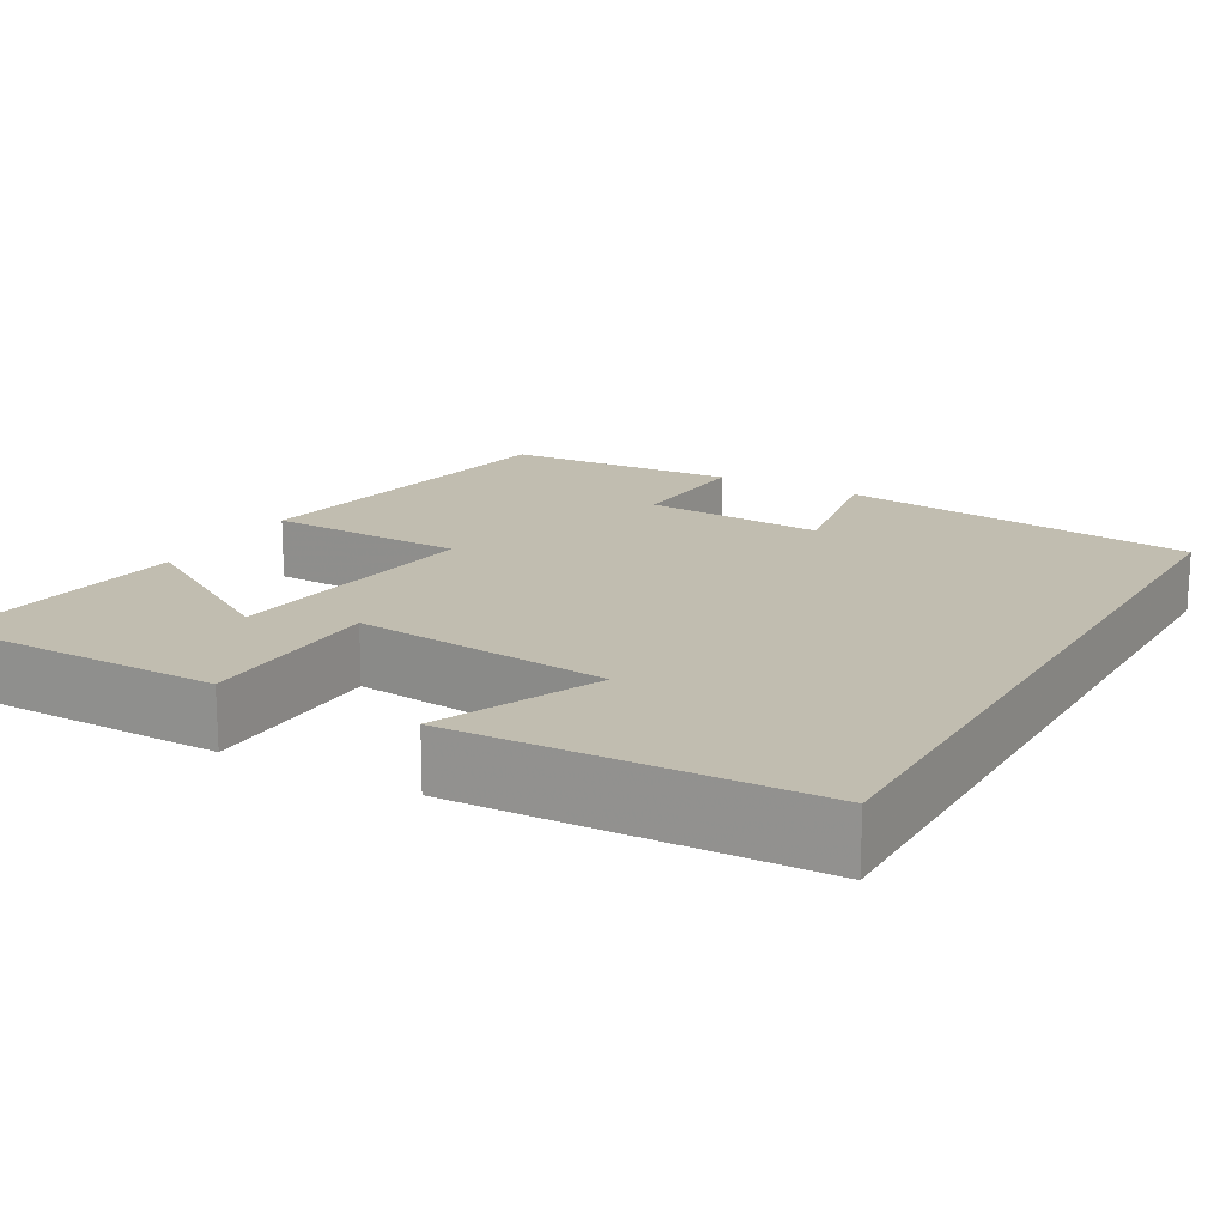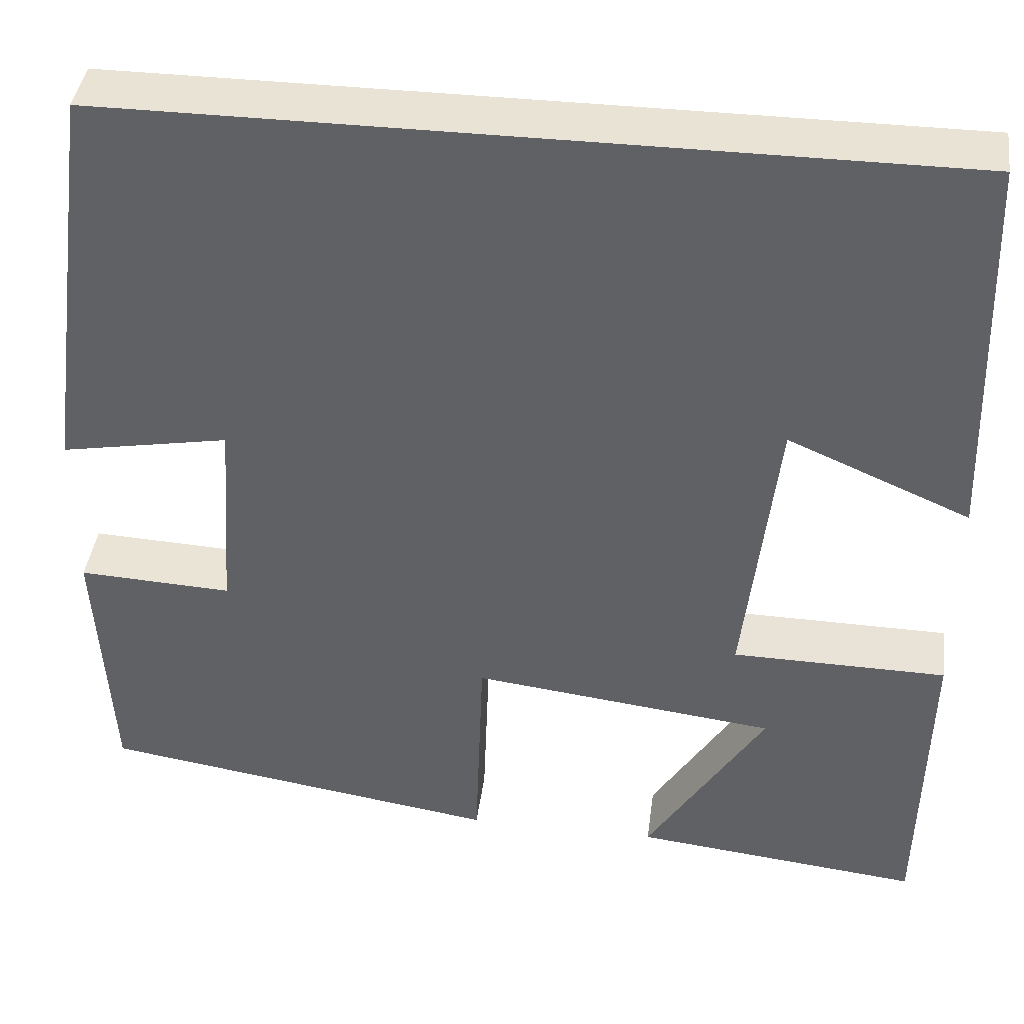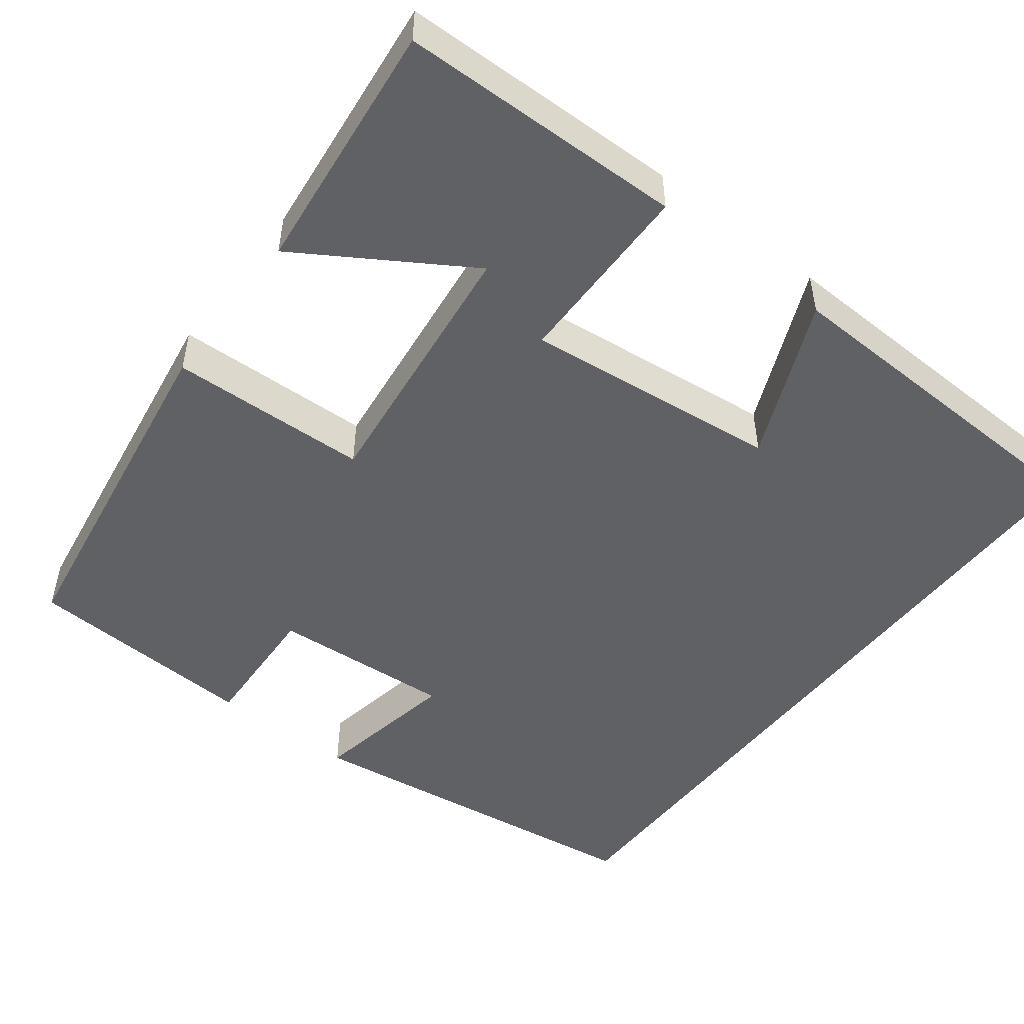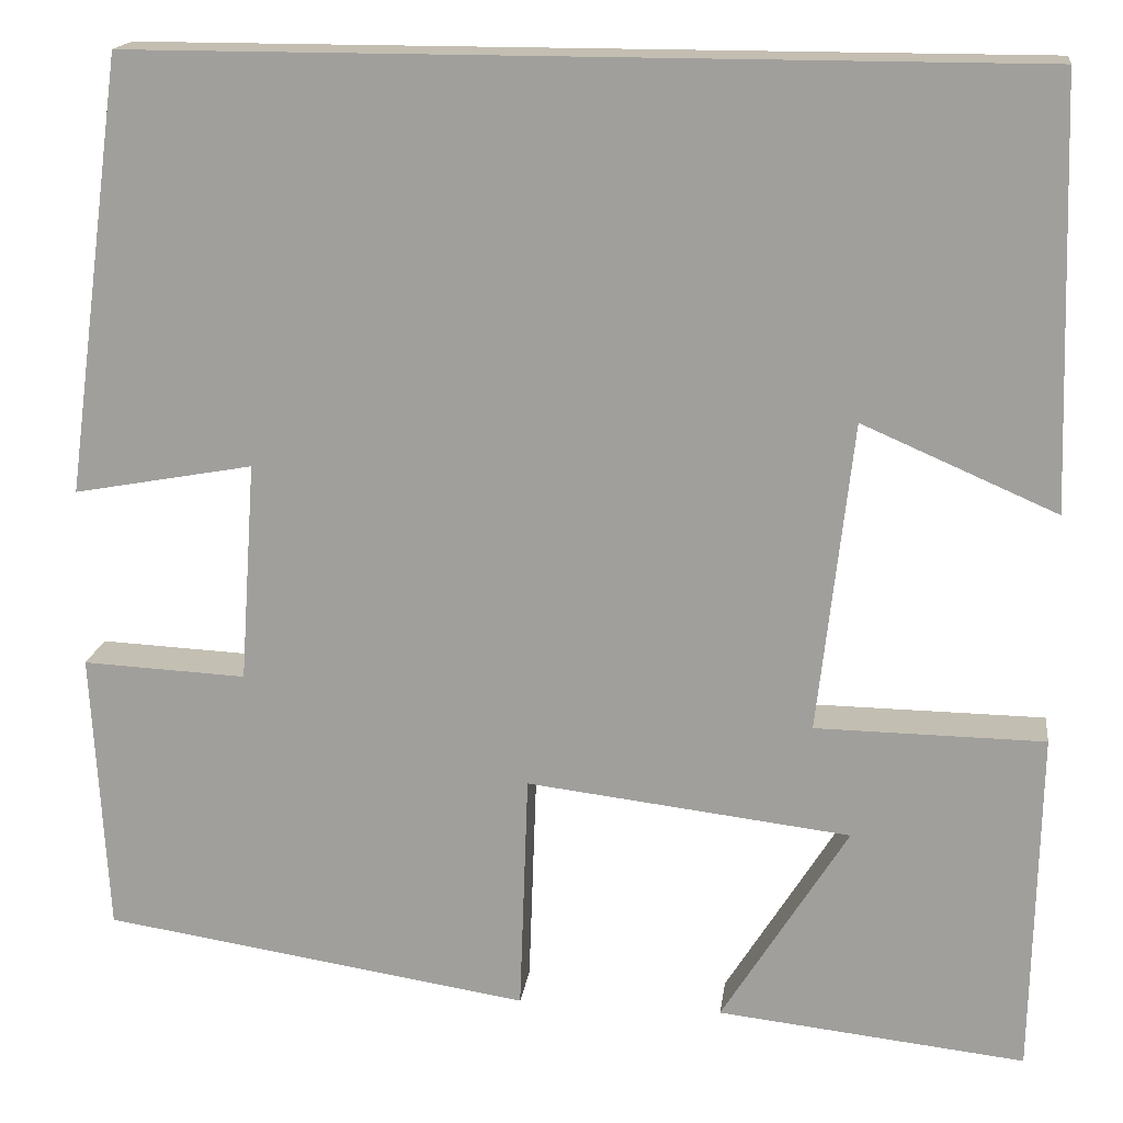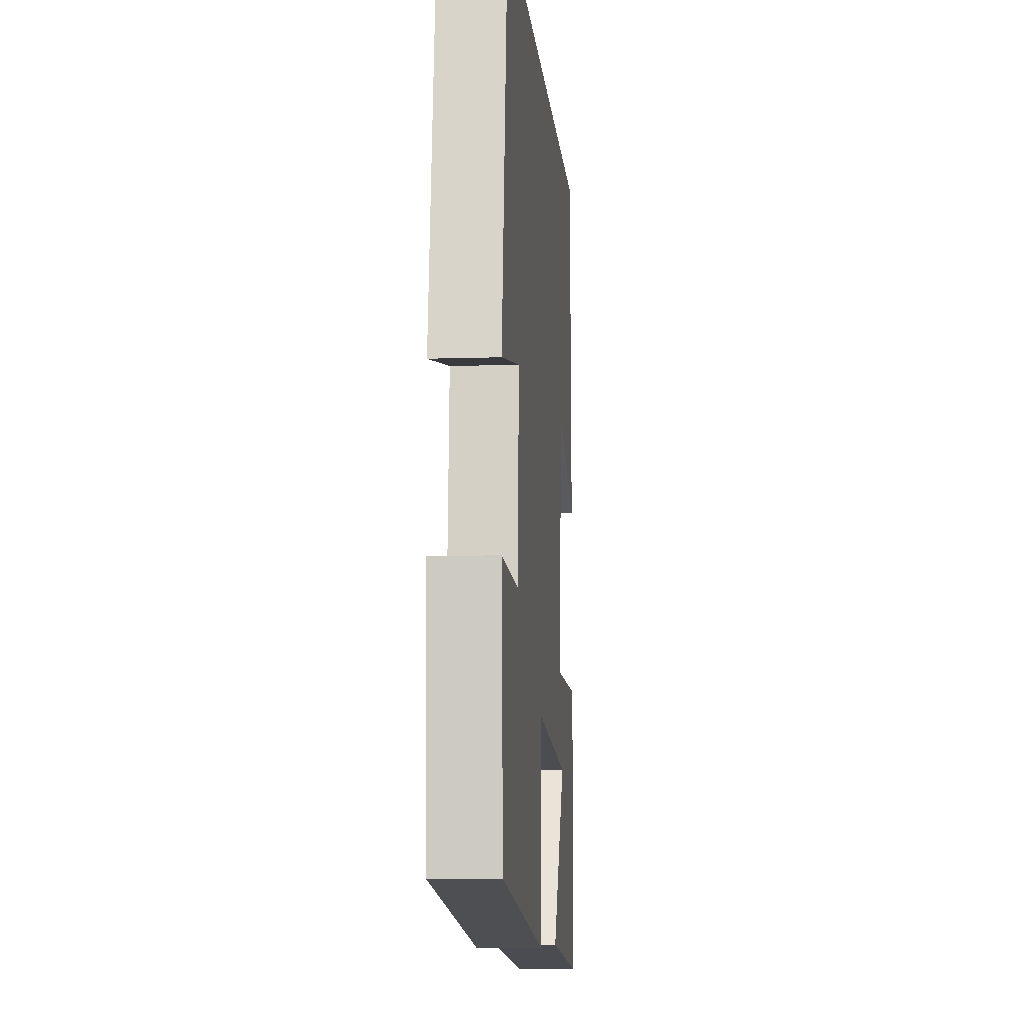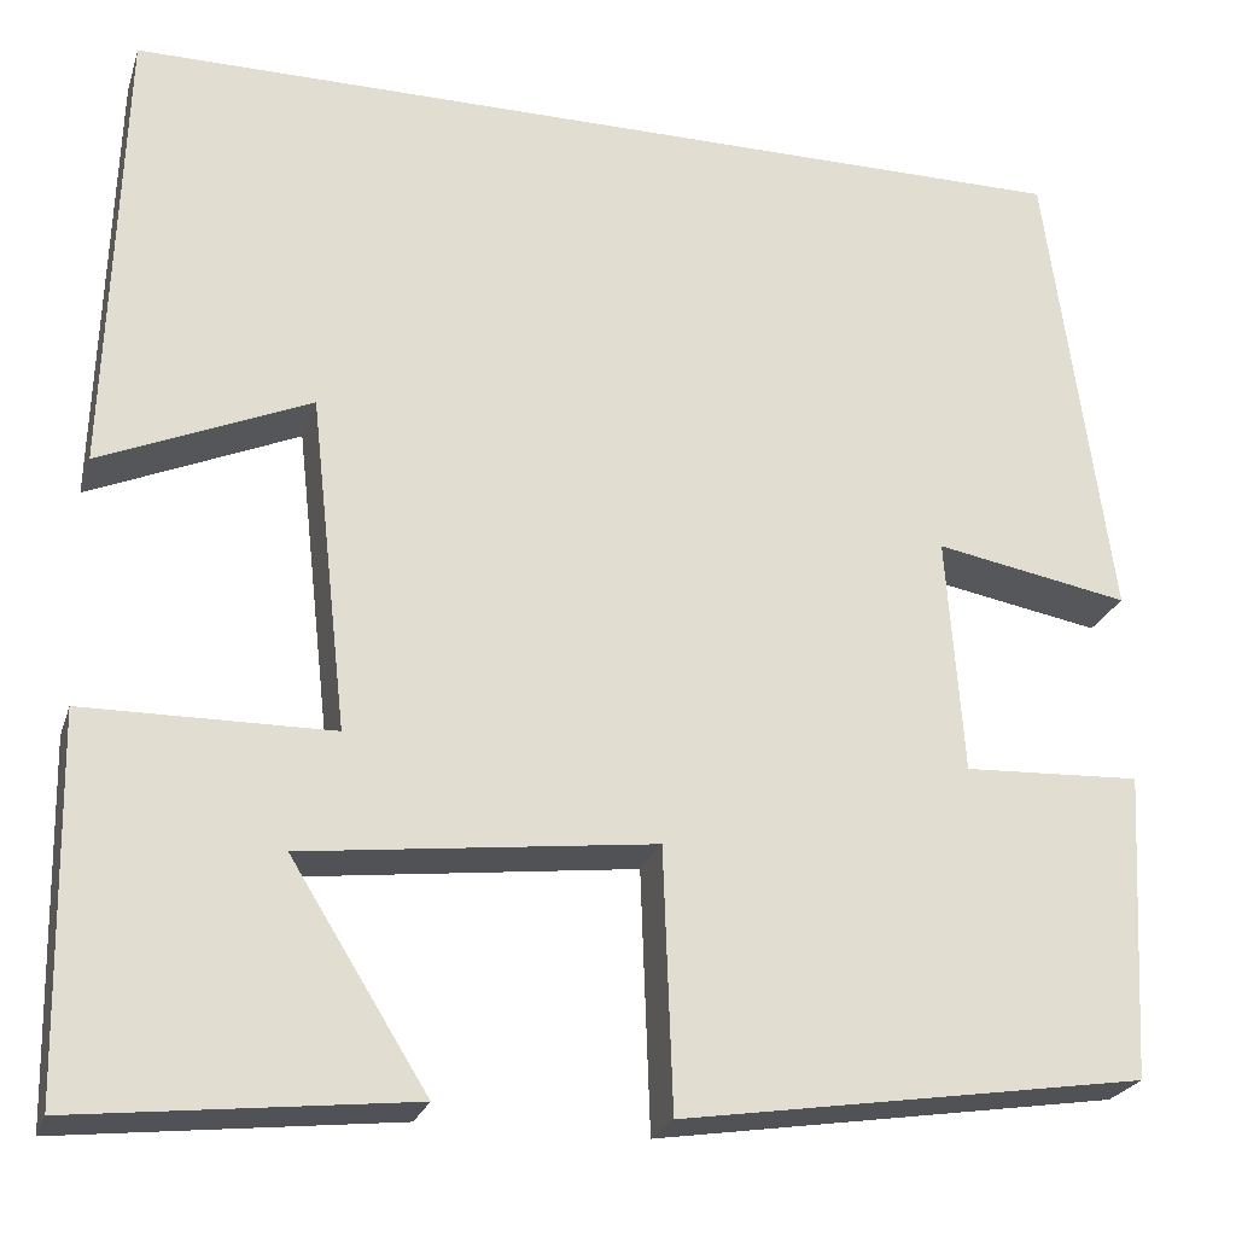
<metadata>
{"format":"obj","ext":"obj","renderer":"f3d","projection":"perspective","resolution":1024,"background":"white","views":[{"elev":16.7,"azim":-60.5,"up":"+Y"},{"elev":41.0,"azim":-172.5,"up":"+Z"},{"elev":-49.9,"azim":-127.6,"up":"+Y"},{"elev":17.2,"azim":-172.5,"up":"+Z"},{"elev":-9.1,"azim":95.1,"up":"+Z"},{"elev":-24.1,"azim":-16.0,"up":"+Z"}]}
</metadata>
<code>
v 0.484 0.07 -0.432
v 0.04 0.07 -0.5
v 0.031 0.07 -0.25
v -0.305 0.07 -0.29
v -0.174 0.07 -0.5
v -0.493 0.07 -0.535
v -0.5 0.07 -0.177
v -0.263 0.07 -0.174
v -0.299 0.07 0.148
v -0.5 0.07 0.061
v -0.486 0.07 0.5
v 0.439 0.07 0.5
v 0.5 0.07 0.048
v 0.314 0.07 0.082
v 0.33 0.07 -0.146
v 0.5 0.07 -0.138
v 0.484 0 -0.432
v 0.04 0 -0.5
v 0.031 0 -0.25
v -0.305 0 -0.29
v -0.174 0 -0.5
v -0.493 0 -0.535
v -0.5 0 -0.177
v -0.263 0 -0.174
v -0.299 0 0.148
v -0.5 0 0.061
v -0.486 0 0.5
v 0.439 0 0.5
v 0.5 0 0.048
v 0.314 0 0.082
v 0.33 0 -0.146
v 0.5 0 -0.138
f 15 16 1 2
f 14 15 2 3
f 11 12 13 14
f 9 10 11
f 9 11 14 3
f 6 7 8
f 4 5 6
f 4 6 8
f 3 4 8
f 3 8 9
f 18 17 32 31
f 19 18 31 30
f 30 29 28 27
f 27 26 25
f 19 30 27 25
f 24 23 22
f 22 21 20
f 24 22 20
f 24 20 19
f 25 24 19
f 1 17 18 2
f 2 18 19 3
f 3 19 20 4
f 4 20 21 5
f 5 21 22 6
f 6 22 23 7
f 7 23 24 8
f 8 24 25 9
f 9 25 26 10
f 10 26 27 11
f 11 27 28 12
f 12 28 29 13
f 13 29 30 14
f 14 30 31 15
f 15 31 32 16
f 16 32 17 1

</code>
